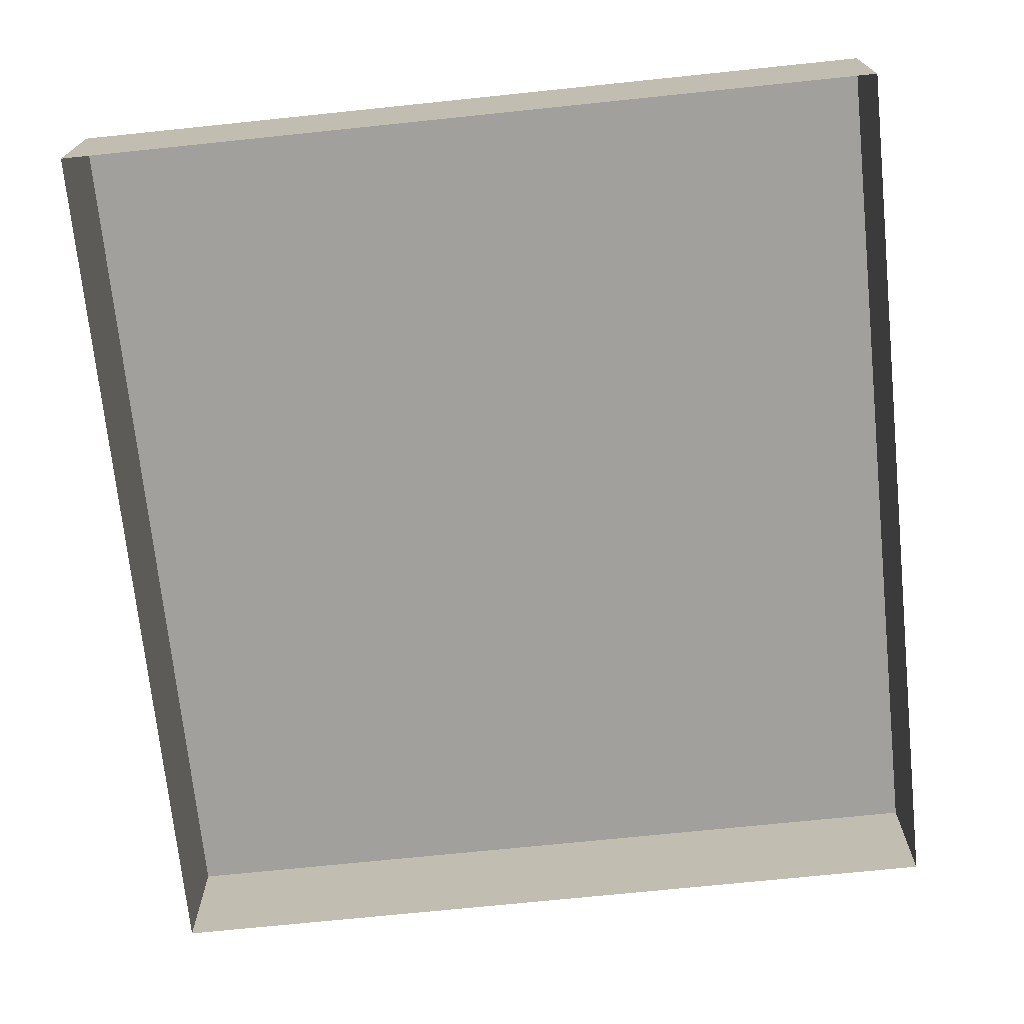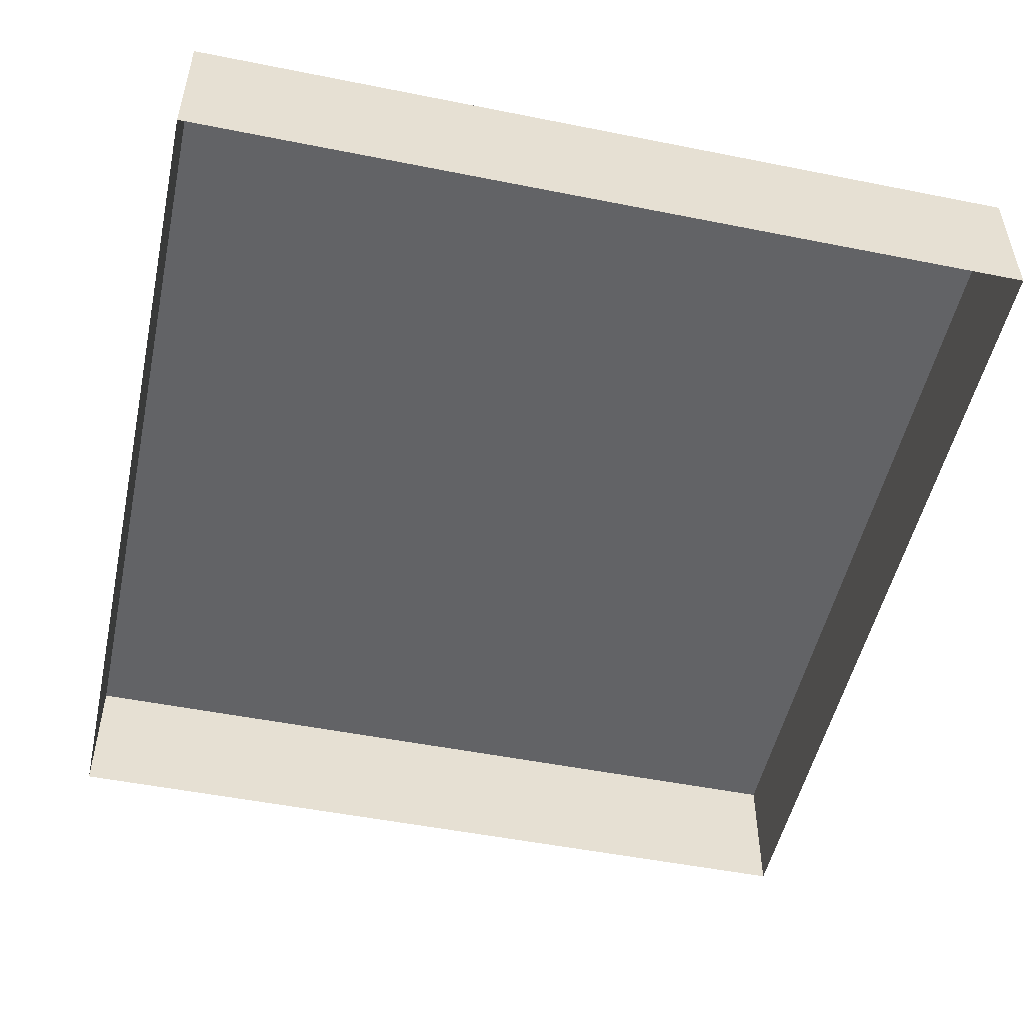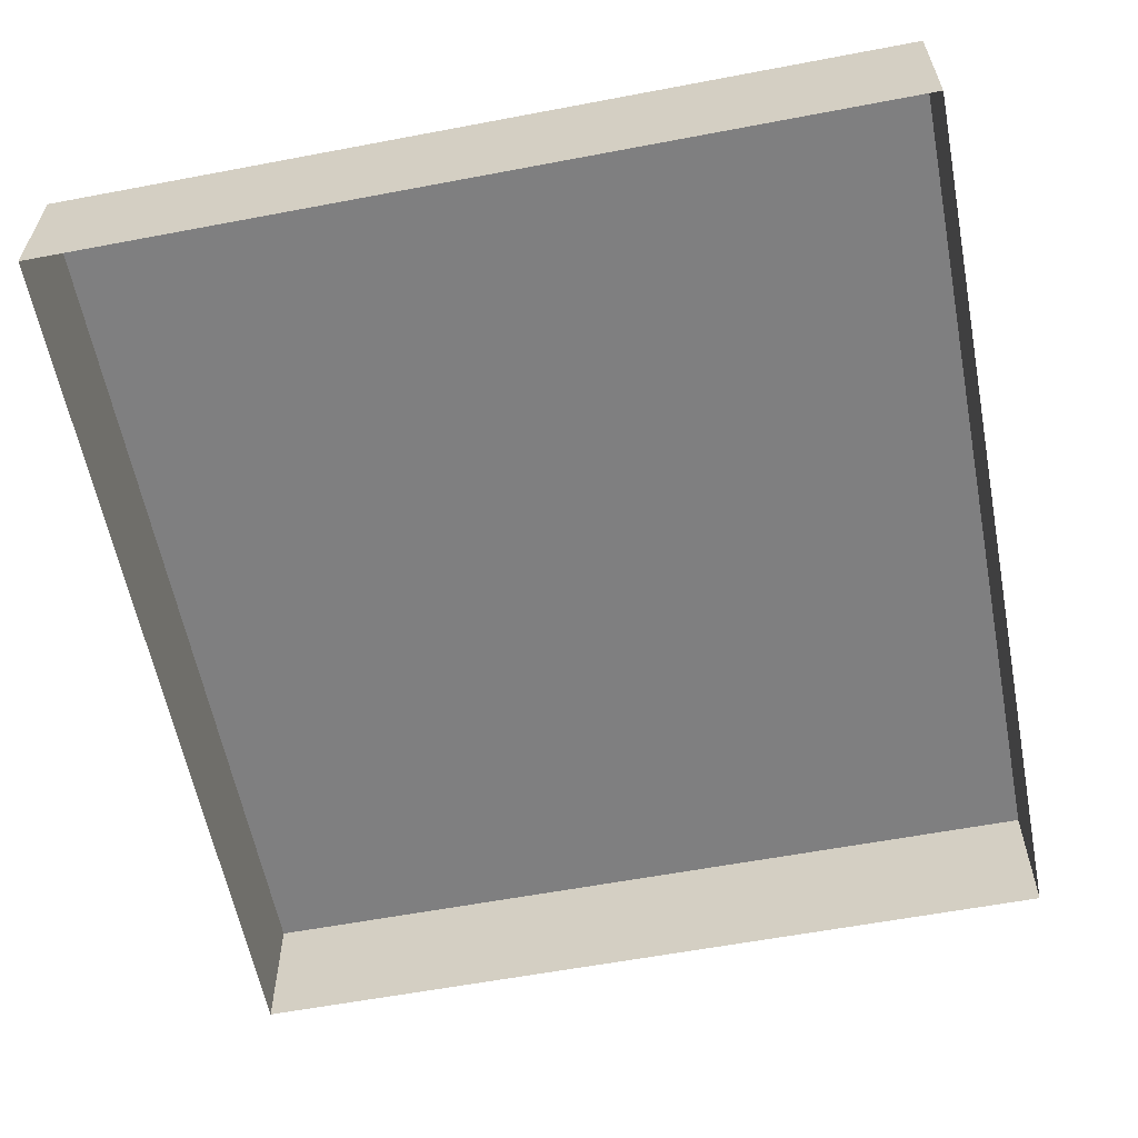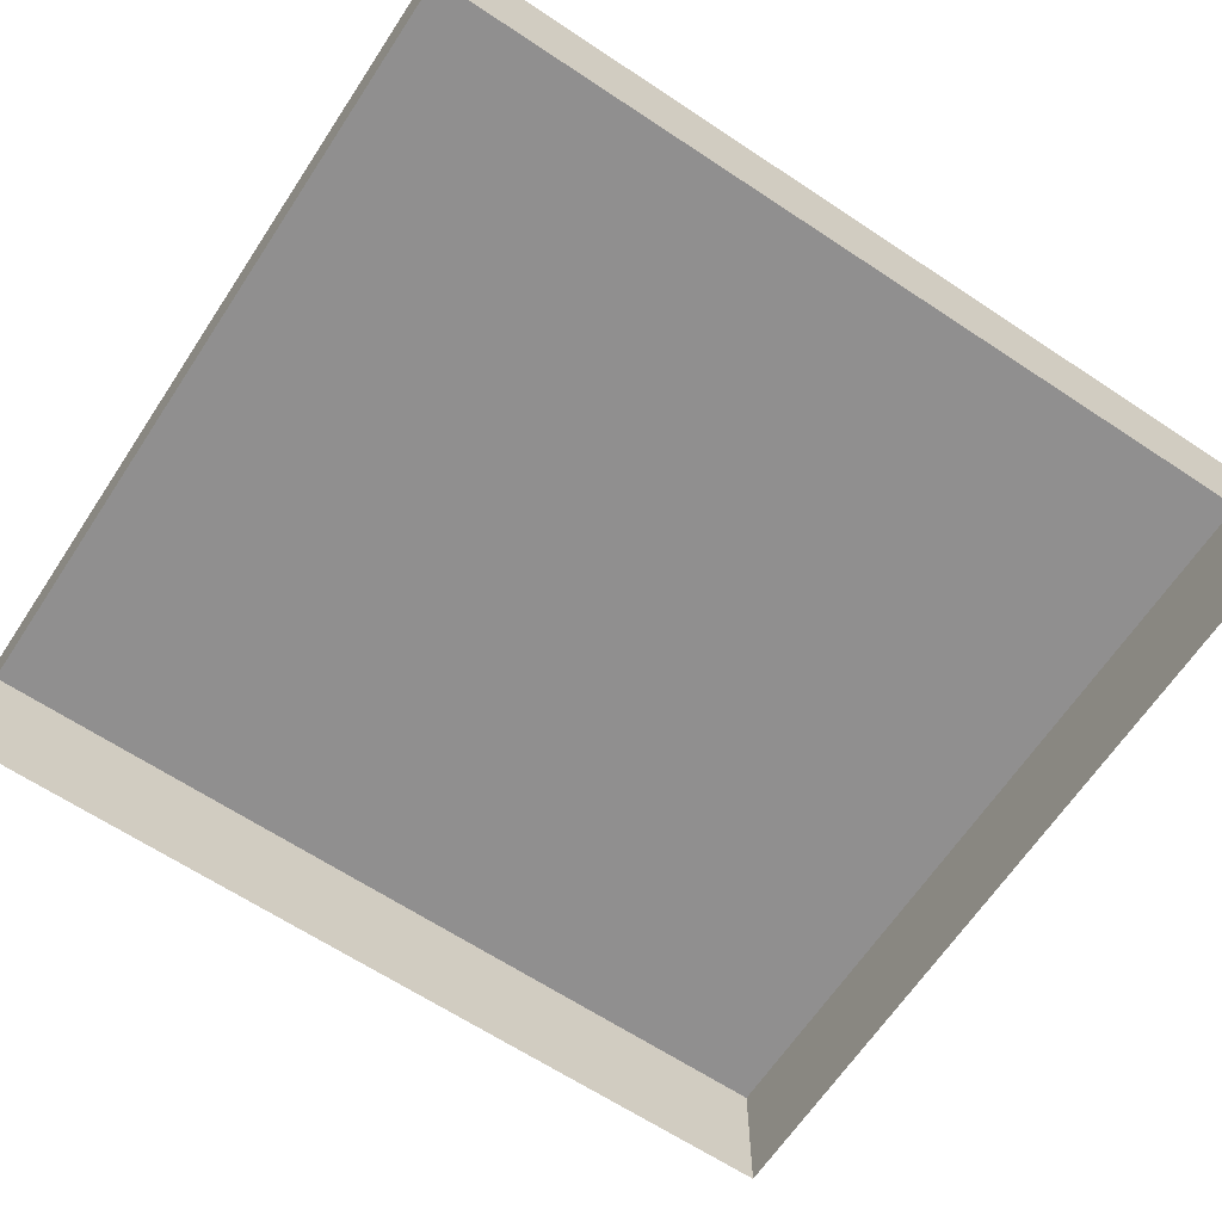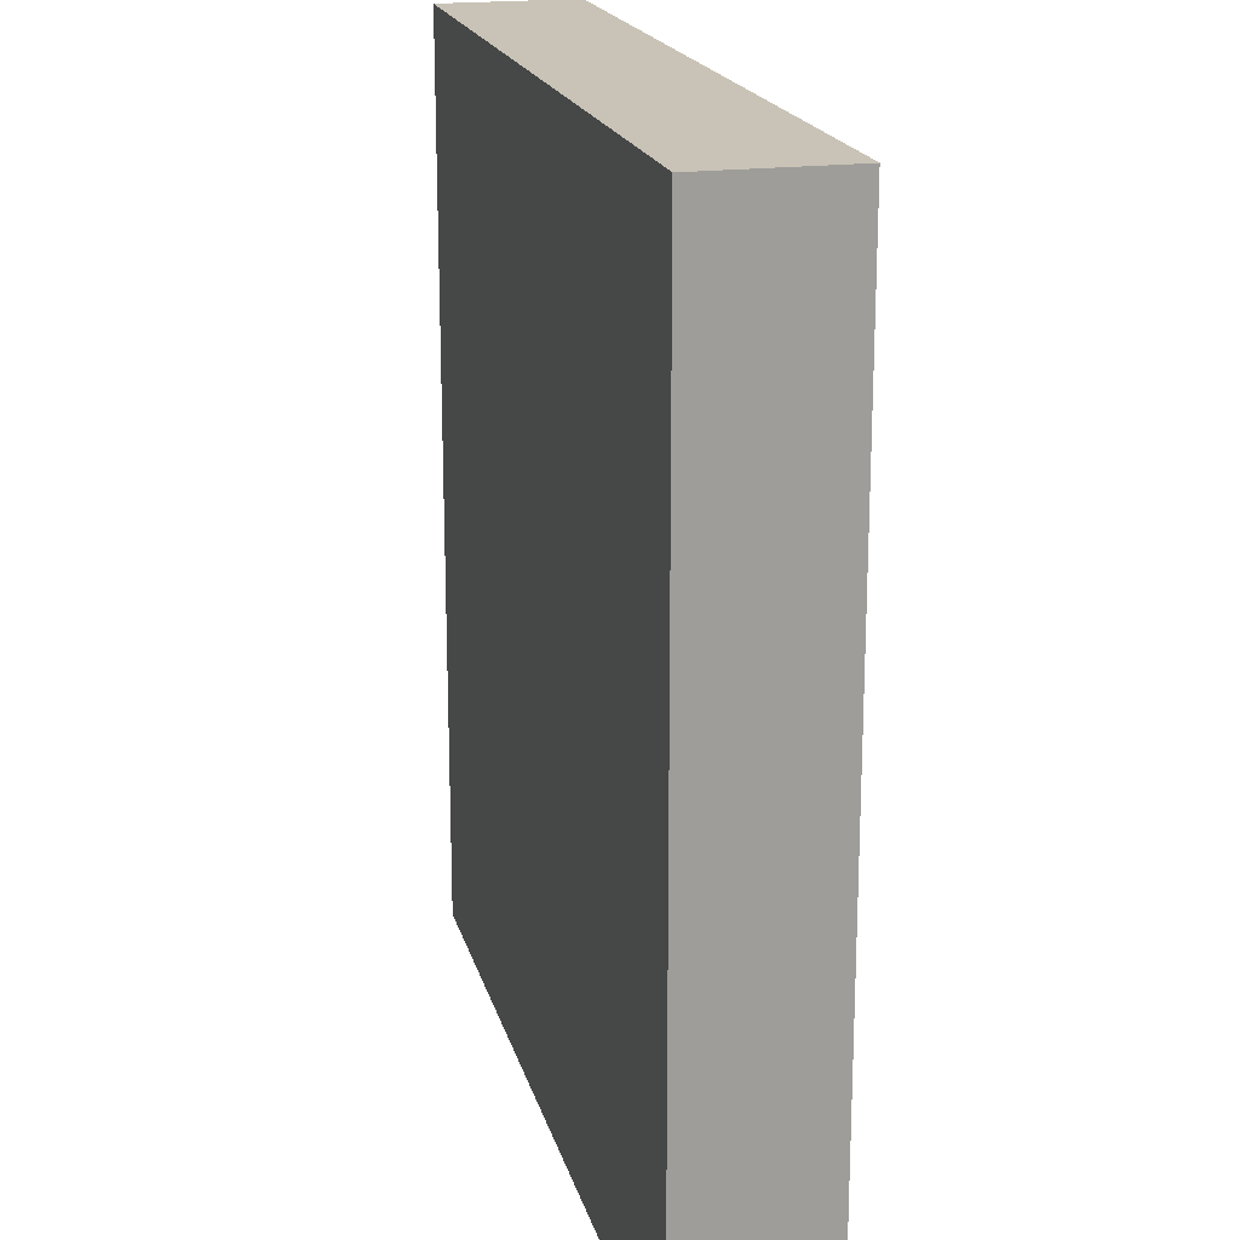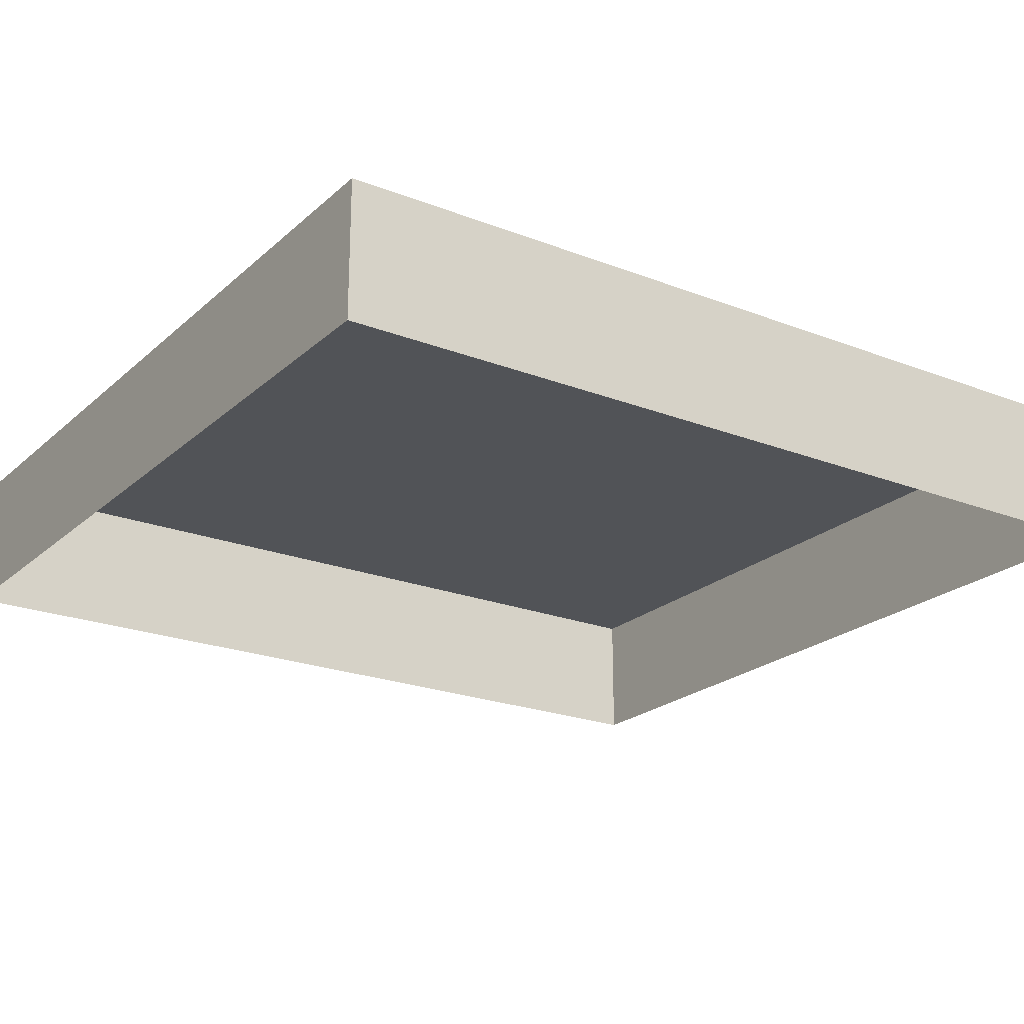
<metadata>
{"format":"obj","ext":"obj","renderer":"f3d","projection":"perspective","resolution":1024,"background":"white","views":[{"elev":-71.7,"azim":5.9,"up":"+Z"},{"elev":-50.9,"azim":167.7,"up":"+Z"},{"elev":-59.7,"azim":11.0,"up":"+Z"},{"elev":-65.4,"azim":56.4,"up":"+Z"},{"elev":19.4,"azim":76.1,"up":"+Y"},{"elev":-22.2,"azim":56.0,"up":"+Z"}]}
</metadata>
<code>
o mesh2/mesh2-geometry/material_4/component_33#mesh2-geometry
v -0.02087 0.5577 0.06964
v -0.02087 0.5577 0.07628
v -0.06109 0.5577 0.06964
v -0.06109 0.5577 0.07628
v -0.06109 0.5577 0.06964
v -0.02087 0.5577 0.07628
v -0.02087 0.5577 0.06964
v -0.02087 0.5145 0.06964
v -0.02087 0.5577 0.07628
v -0.06109 0.5145 0.06964
v -0.06109 0.5577 0.06964
v -0.06109 0.5145 0.07628
v -0.06109 0.5577 0.07628
v -0.06109 0.5145 0.07628
v -0.06109 0.5577 0.06964
v -0.06109 0.5577 0.07628
v -0.02087 0.5577 0.07628
v -0.06109 0.5145 0.07628
v -0.02087 0.5145 0.07628
v -0.02087 0.5577 0.07628
v -0.02087 0.5145 0.06964
v -0.06109 0.5145 0.06964
v -0.06109 0.5145 0.07628
v -0.02087 0.5145 0.06964
v -0.02087 0.5145 0.07628
v -0.06109 0.5145 0.07628
v -0.02087 0.5577 0.07628
v -0.02087 0.5145 0.07628
v -0.02087 0.5145 0.06964
v -0.06109 0.5145 0.07628
v -0.06109 0.5577 0.06964
v -0.02087 0.5577 0.07628
v -0.02087 0.5577 0.06964
v -0.02087 0.5577 0.07628
v -0.06109 0.5577 0.06964
v -0.06109 0.5577 0.07628
v -0.02087 0.5577 0.07628
v -0.02087 0.5145 0.06964
v -0.02087 0.5577 0.06964
v -0.06109 0.5145 0.07628
v -0.06109 0.5577 0.06964
v -0.06109 0.5145 0.06964
v -0.06109 0.5577 0.06964
v -0.06109 0.5145 0.07628
v -0.06109 0.5577 0.07628
v -0.06109 0.5145 0.07628
v -0.02087 0.5577 0.07628
v -0.06109 0.5577 0.07628
v -0.02087 0.5145 0.06964
v -0.02087 0.5577 0.07628
v -0.02087 0.5145 0.07628
v -0.02087 0.5145 0.06964
v -0.06109 0.5145 0.07628
v -0.06109 0.5145 0.06964
v -0.02087 0.5577 0.07628
v -0.06109 0.5145 0.07628
v -0.02087 0.5145 0.07628
v -0.06109 0.5145 0.07628
v -0.02087 0.5145 0.06964
v -0.02087 0.5145 0.07628
f 1 2 3
f 4 5 6
f 7 8 9
f 10 11 12
f 13 14 15
f 16 17 18
f 19 20 21
f 22 23 24
f 25 26 27
f 28 29 30
f 31 32 33
f 34 35 36
f 37 38 39
f 40 41 42
f 43 44 45
f 46 47 48
f 49 50 51
f 52 53 54
f 55 56 57
f 58 59 60

</code>
